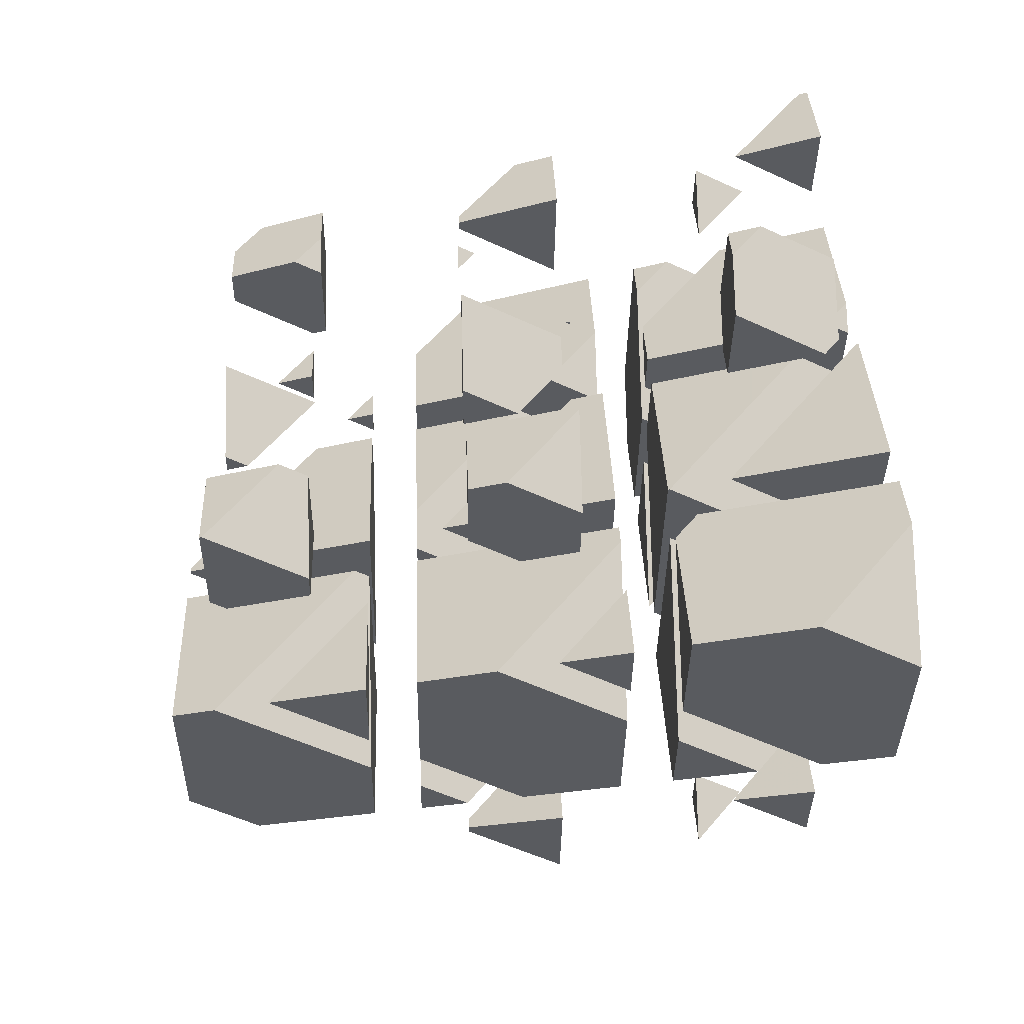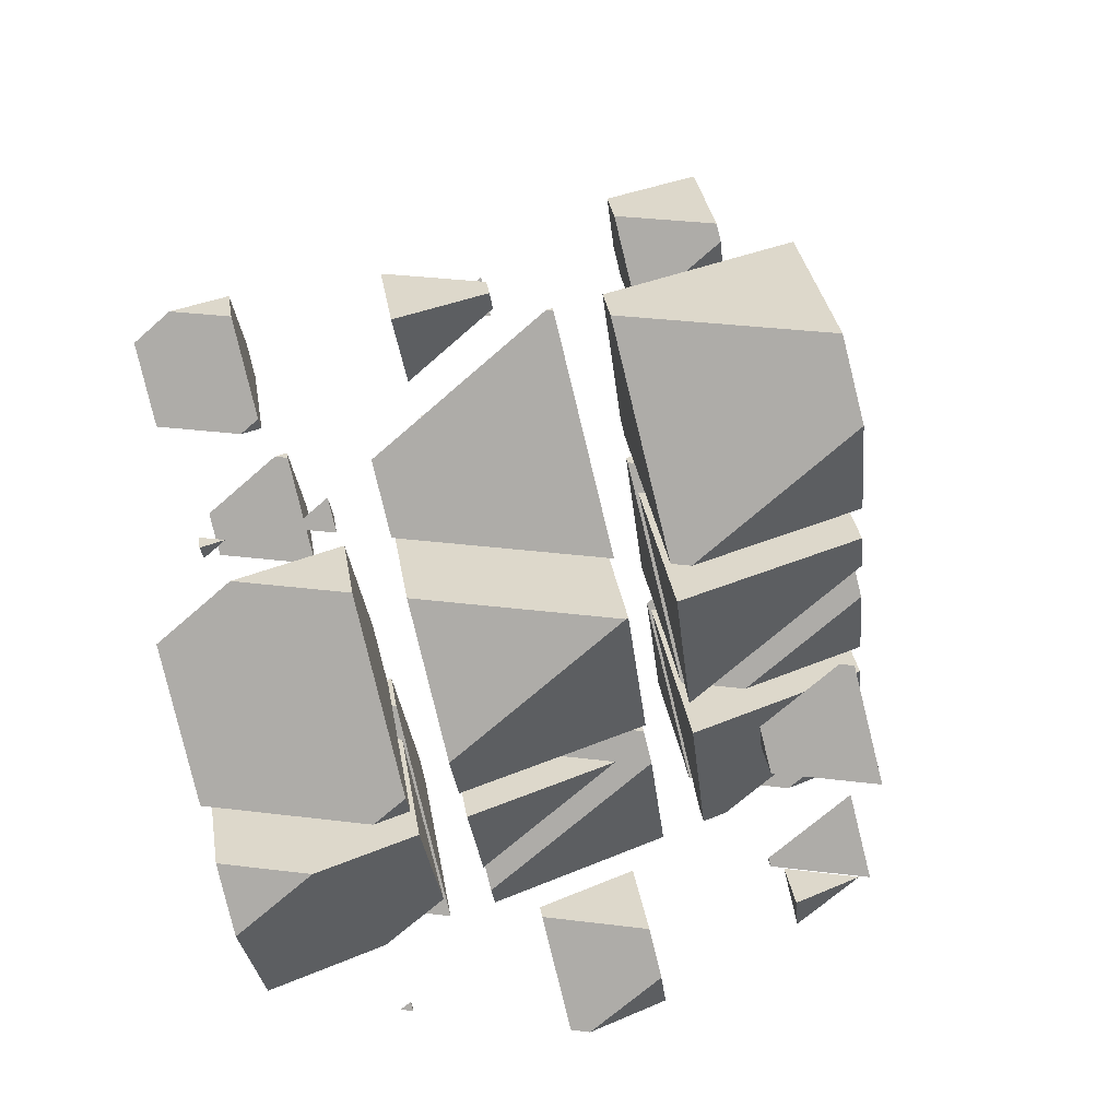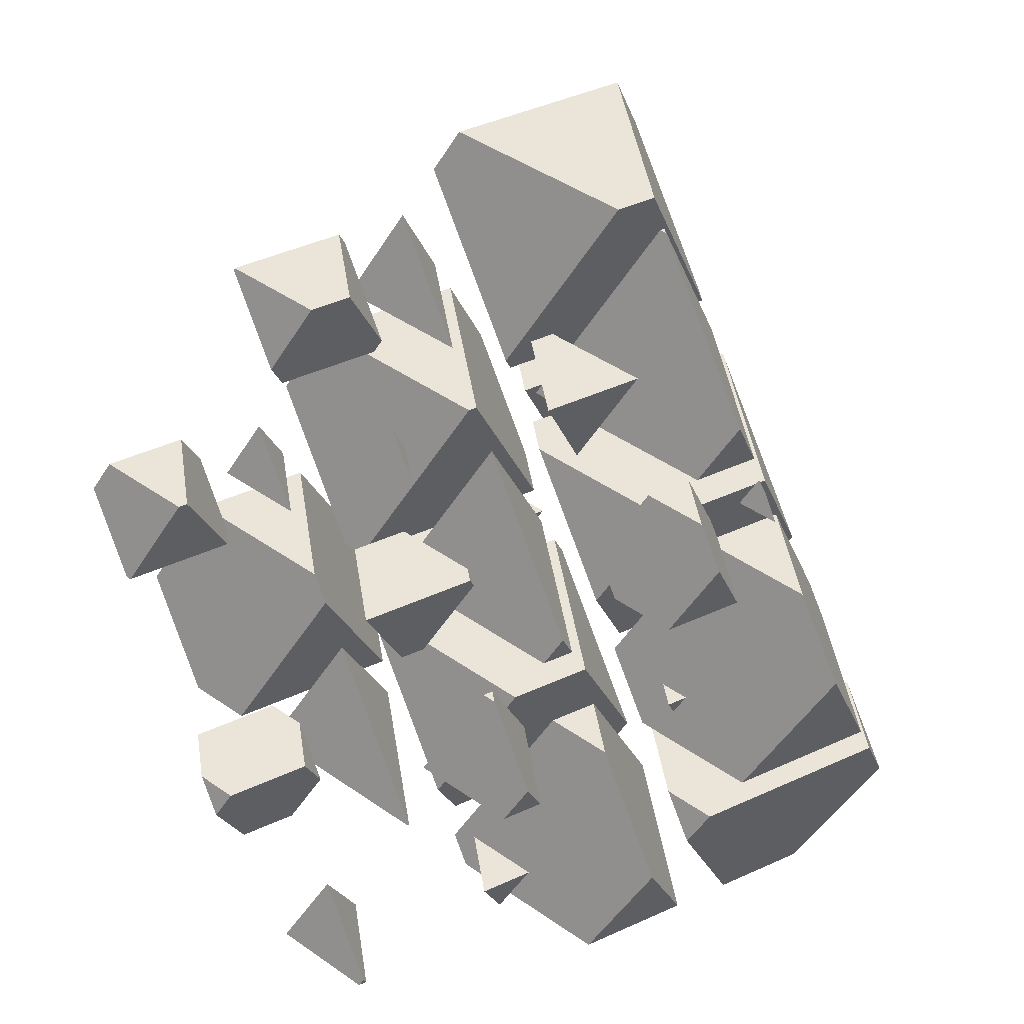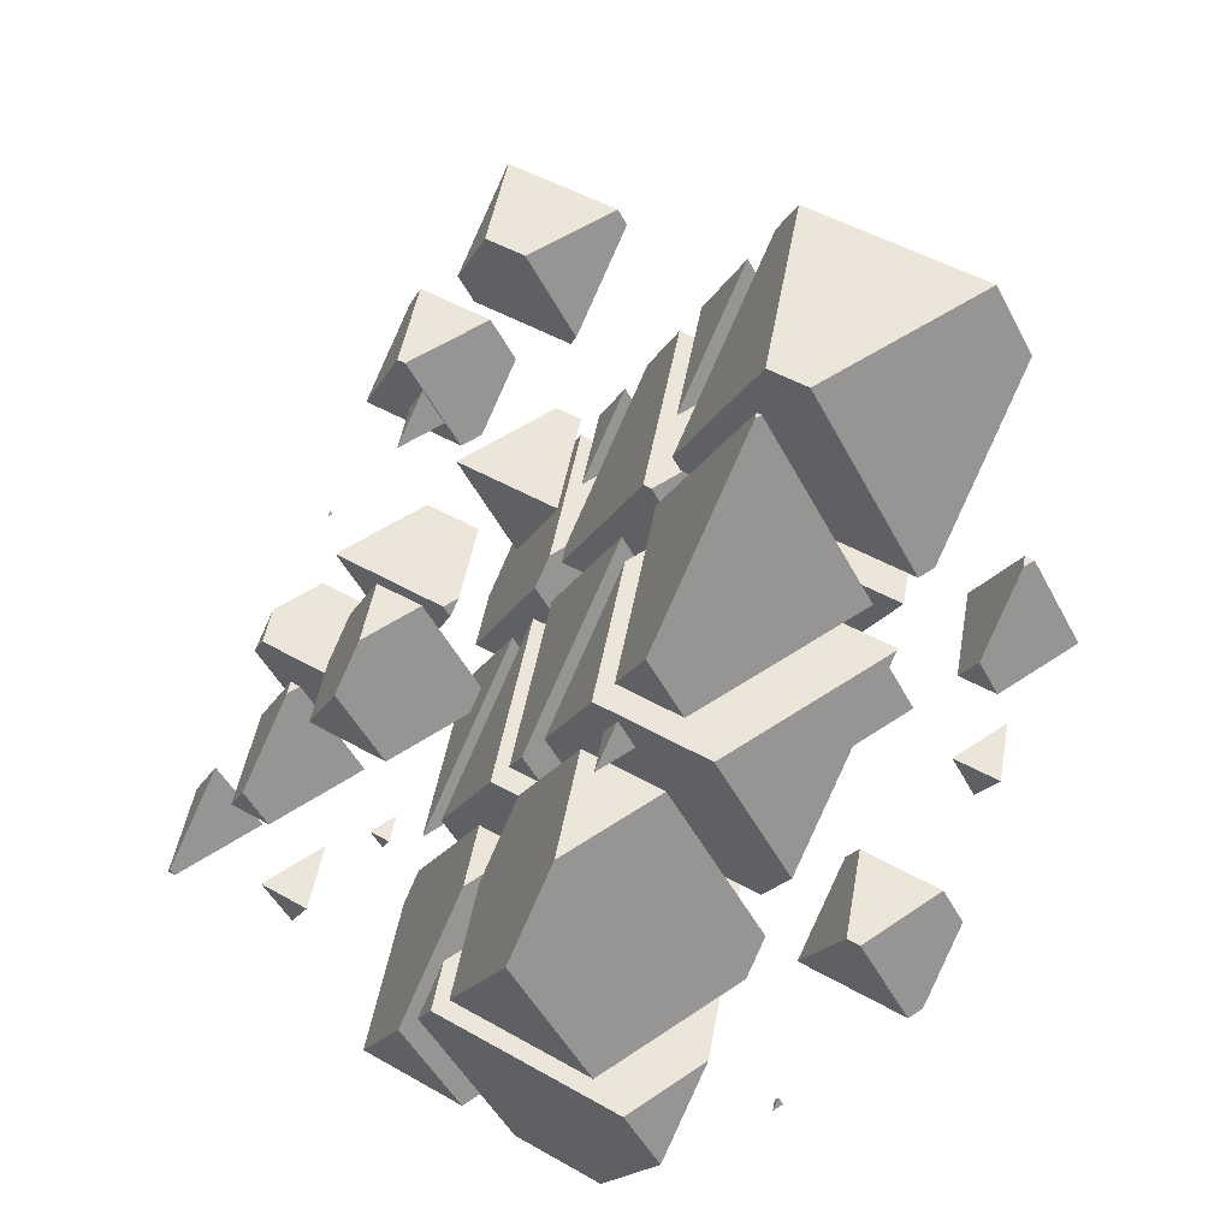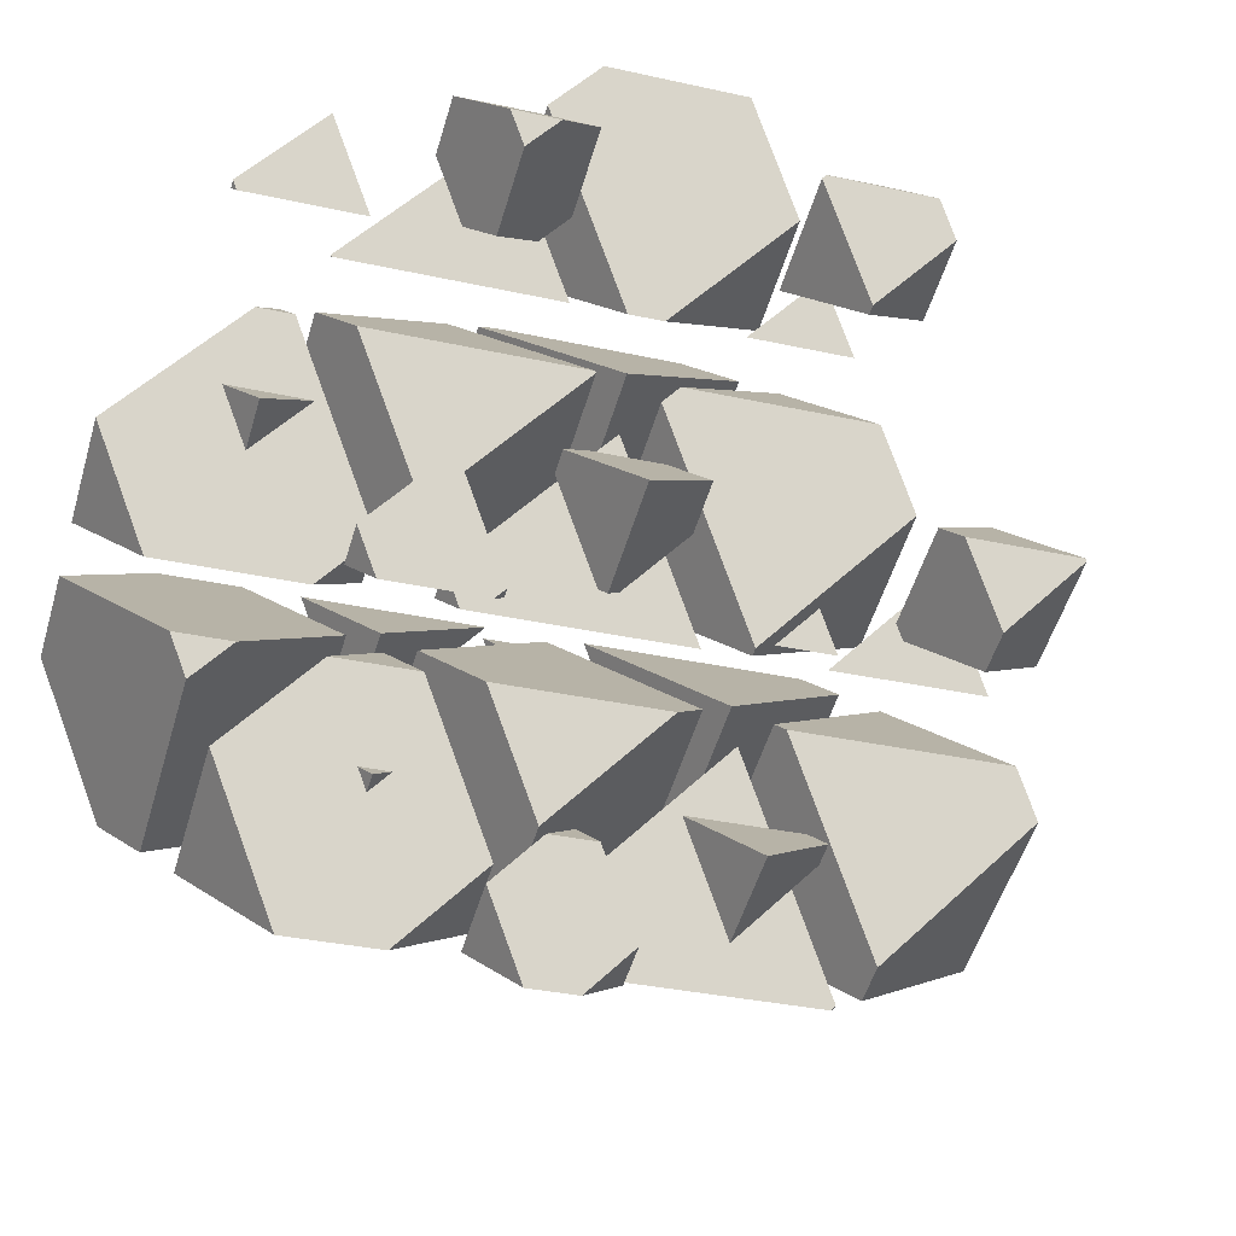
<metadata>
{"format":"obj","ext":"obj","renderer":"f3d","projection":"perspective","resolution":1024,"background":"white","views":[{"elev":33.2,"azim":88.1,"up":"+Y"},{"elev":31.5,"azim":-32.0,"up":"+Z"},{"elev":45.0,"azim":-141.1,"up":"+Z"},{"elev":47.2,"azim":-80.2,"up":"+Z"},{"elev":54.3,"azim":-44.4,"up":"+Y"}]}
</metadata>
<code>
v -3.691 1.276 1.186
v -3.38 1.276 1.186
v -3.604 1.372 0.9755
v -3.604 1.478 1.186
f 1 3 2
f 1 2 4
f 4 3 1
f 4 2 3
v -3.218 0.4956 2.895
v -3.457 0.4956 2.895
v -3.285 0.4216 3.057
v -2.755 1.57 2.895
v -3.096 1.877 2.895
v -3.802 1.877 2.895
v -4.133 1.107 2.895
v -2.755 1.731 3.216
v -3.285 0.9125 4.034
v -3.093 1.357 4.034
v -3.776 1.357 4.034
v -4.133 1.511 3.698
f 5 7 6
f 5 9 8
f 5 10 9
f 5 11 10
f 5 6 11
f 12 5 8
f 12 7 5
f 12 13 7
f 12 14 13
f 14 15 13
f 16 10 11
f 16 13 15
f 16 7 13
f 16 6 7
f 16 11 6
f 8 9 12
f 9 14 12
f 9 15 14
f 9 16 15
f 9 10 16
v -2.515 2.577 -1.662
v -1.679 2.577 -1.662
v -2.281 2.836 -2.229
v -2.281 3.121 -1.662
f 17 19 18
f 17 18 20
f 20 19 17
f 20 18 19
v -2.81 2.75 0.04689
v -1.961 1.983 0.04689
v -1.447 3.178 0.04689
v -2.626 3.178 0.04689
v -1.961 2.555 1.186
v -1.917 2.658 1.186
v -2.075 2.658 1.186
v -2.81 2.974 0.4933
f 21 23 22
f 21 24 23
f 23 25 22
f 23 26 25
f 26 27 25
f 28 24 21
f 28 25 27
f 28 22 25
f 28 21 22
f 28 23 24
f 28 26 23
f 28 27 26
v -1.487 4.393 -2.801
v -0.6382 3.626 -2.801
v -0.2708 4.479 -2.801
v -1.449 4.479 -2.801
v -0.6382 4.073 -1.912
v -1.487 4.438 -2.711
f 29 31 30
f 29 32 31
f 31 33 30
f 34 32 29
f 34 30 33
f 34 29 30
f 34 31 32
f 34 33 31
v -1.92 -0.02469 4.034
v -0.7417 -0.02469 4.034
v -0.6344 0.09389 3.775
v -1.483 0.4592 2.975
v -0.6344 0.2243 4.034
v -1.483 0.9914 4.034
f 35 37 36
f 35 38 37
f 36 37 39
f 40 36 39
f 40 35 36
f 40 38 35
f 40 37 38
f 40 39 37
v 0.6889 1.558 0.57
v 0.134 1.796 0.04689
v -0.2738 1.796 0.04689
v -0.6889 1.337 1.052
v -0.5467 1.276 1.186
v 0.4344 1.276 1.186
v -0.1595 2.062 0.04689
v 0.6889 1.867 1.186
v -0.1595 2.634 1.186
v -0.6889 1.405 1.186
f 41 43 42
f 41 44 43
f 41 45 44
f 41 46 45
f 47 42 43
f 46 41 48
f 49 46 48
f 49 45 46
f 49 50 45
f 49 44 50
f 49 43 44
f 49 47 43
f 44 45 50
f 41 49 48
f 41 47 49
f 41 42 47
v -0.2621 1.877 2.895
v 0.1595 1.496 2.895
v 0.3237 1.877 2.895
v 0.1595 1.696 3.292
f 51 53 52
f 53 54 52
f 54 51 52
f 51 54 53
v 2.012 3.021 -2.635
v 1.836 3.097 -2.801
v 0.9023 3.097 -2.801
v 0.6344 2.801 -2.153
v 1.155 2.577 -1.662
v 1.611 2.577 -1.662
v 1.164 3.705 -2.801
v 2.012 3.51 -1.662
v 1.516 3.959 -1.662
v 0.6344 3.048 -1.662
v 1.027 3.959 -1.662
v 1.164 4.11 -1.994
f 55 57 56
f 55 58 57
f 55 59 58
f 55 60 59
f 61 56 57
f 60 55 62
f 63 60 62
f 63 59 60
f 63 64 59
f 63 65 64
f 57 66 61
f 57 65 66
f 57 64 65
f 57 58 64
f 58 59 64
f 55 63 62
f 55 66 63
f 55 61 66
f 55 56 61
f 65 63 66
v 1.439 3.178 0.04689
v 1.483 3.139 0.04689
v 1.5 3.178 0.04689
v 1.483 3.16 0.08779
f 67 69 68
f 69 70 68
f 70 67 68
f 67 70 69
v 2.281 0.05891 3.851
v 2.675 0.4956 2.895
v 1.497 0.4956 2.895
v 1.432 0.4242 3.051
v 1.961 1.575 2.895
v 2.81 0.808 2.895
v 2.81 1.368 4.01
v 2.281 0.1509 4.034
v 2.8 1.357 4.034
v 1.432 0.9179 4.034
v 1.621 1.357 4.034
v 1.961 1.733 3.21
f 71 73 72
f 71 74 73
f 75 72 73
f 75 76 72
f 77 72 76
f 77 71 72
f 77 78 71
f 77 79 78
f 79 80 78
f 79 81 80
f 73 82 75
f 73 81 82
f 73 80 81
f 73 74 80
f 74 78 80
f 74 71 78
f 76 82 77
f 76 75 82
f 81 77 82
f 81 79 77
v 3.852 1.796 0.04689
v 2.968 1.796 0.04689
v 3.604 1.523 0.6465
v 4.133 2.451 0.04689
v 3.329 3.178 0.04689
v 3.268 3.178 0.04689
v 2.755 1.988 0.04689
v 4.133 2.832 0.8053
v 3.604 1.794 1.186
v 3.976 2.658 1.186
v 2.755 2.561 1.186
v 2.797 2.658 1.186
f 83 85 84
f 83 87 86
f 83 88 87
f 83 89 88
f 83 84 89
f 90 83 86
f 90 85 83
f 90 91 85
f 90 92 91
f 92 93 91
f 92 94 93
f 93 88 89
f 93 94 88
f 93 85 91
f 93 84 85
f 93 89 84
f 86 87 90
f 87 92 90
f 87 94 92
f 87 88 94
v -2.067 -1.054 -2.788
v -2.685 -0.7877 -3.371
v -4.183 -0.7877 -3.371
v -4.822 -1.494 -1.823
v -4.047 -1.828 -1.092
v -2.767 -1.828 -1.092
v -3.763 0.1871 -3.371
v -2.067 -0.2023 -1.092
v -3.325 0.9351 -1.092
v -4.822 -1.127 -1.092
v -3.934 0.9351 -1.092
v -3.763 1.124 -1.506
f 95 97 96
f 95 98 97
f 95 99 98
f 95 100 99
f 101 96 97
f 100 95 102
f 103 100 102
f 103 99 100
f 103 104 99
f 103 105 104
f 97 106 101
f 97 105 106
f 97 104 105
f 97 98 104
f 98 99 104
f 95 103 102
f 95 106 103
f 95 101 106
f 95 96 101
f 105 103 106
v -3.002 -2.088 -0.5227
v -3.442 -2.088 -0.5227
v -3.125 -2.225 -0.2239
v -2.067 0.08382 -0.5227
v -2.72 0.6749 -0.5227
v -4.169 0.6749 -0.5227
v -4.822 -0.841 -0.5227
v -2.067 0.3934 0.09358
v -3.125 -1.23 1.756
v -2.753 -0.3657 1.756
v -4.082 -0.3657 1.756
v -4.822 -0.04695 1.058
f 107 109 108
f 107 111 110
f 107 112 111
f 107 113 112
f 107 108 113
f 114 107 110
f 114 109 107
f 114 115 109
f 114 116 115
f 116 117 115
f 118 112 113
f 118 115 117
f 118 109 115
f 118 108 109
f 118 113 108
f 110 111 114
f 111 116 114
f 111 117 116
f 111 118 117
f 111 112 118
v -3.477 -0.6259 2.325
v -3.125 -0.9442 2.325
v -2.988 -0.6259 2.325
v -3.125 -0.7775 2.657
f 119 121 120
f 121 122 120
f 122 119 120
f 119 122 121
v -1.802 -0.7323 -3.371
v -0.7433 1.727 -3.371
v -1.019 1.976 -3.371
v -2.993 1.976 -3.371
v -3.499 0.8018 -3.371
v -1.802 0.4124 -1.092
v -1.577 0.9351 -1.092
v -0.7433 1.857 -3.111
v -2.38 0.9351 -1.092
v -3.499 1.417 -2.147
f 123 125 124
f 123 126 125
f 123 127 126
f 123 129 128
f 123 130 129
f 123 124 130
f 129 131 128
f 132 126 127
f 132 128 131
f 132 123 128
f 132 127 123
f 124 125 130
f 125 129 130
f 125 131 129
f 125 132 131
f 125 126 132
v -2.177 -1.828 -1.092
v -0.2682 -1.828 -1.092
v -1.642 -1.237 -2.388
v -1.642 -0.5859 -1.092
f 133 135 134
f 133 134 136
f 136 135 133
f 136 134 135
v -1.025 -3.129 1.756
v -0.9961 -3.129 1.756
v -0.05522 -2.088 -0.5227
v -2.413 -2.088 -0.5227
v -2.701 -2.408 0.1759
v -1.642 -0.2997 -0.5227
v 0.05443 -1.834 -0.5227
v 0.05443 -0.6891 1.756
v -0.3033 -0.3657 1.756
v -2.701 -1.614 1.756
v -2.164 -0.3657 1.756
v -1.642 0.2108 0.4934
f 137 139 138
f 137 140 139
f 137 141 140
f 142 139 140
f 142 143 139
f 144 139 143
f 144 138 139
f 145 138 144
f 145 137 138
f 145 146 137
f 145 147 146
f 140 148 142
f 140 147 148
f 140 146 147
f 140 141 146
f 141 137 146
f 143 145 144
f 143 148 145
f 143 142 148
f 147 145 148
v -2.701 -1.328 2.325
v -1.004 -2.862 2.325
v -0.04155 -0.6259 2.325
v -2.399 -0.6259 2.325
v -1.004 -1.717 4.604
v -0.9824 -1.667 4.604
v -1.06 -1.667 4.604
v -2.701 -0.9601 3.057
f 149 151 150
f 149 152 151
f 151 153 150
f 151 154 153
f 154 155 153
f 156 152 149
f 156 153 155
f 156 150 153
f 156 149 150
f 156 151 152
f 156 154 151
f 156 155 154
v 0.3191 -1.674 -1.429
v 1.121 -0.7877 -3.371
v -1.236 -0.7877 -3.371
v -1.378 -0.9439 -3.029
v -0.3191 1.343 -3.371
v 1.378 -0.191 -3.371
v 1.378 0.9439 -1.112
v 0.3191 -1.505 -1.092
v 1.37 0.9351 -1.092
v -1.378 0.02885 -1.092
v -0.9876 0.9351 -1.092
v -0.3191 1.674 -2.711
f 157 159 158
f 157 160 159
f 161 158 159
f 161 162 158
f 163 158 162
f 163 157 158
f 163 164 157
f 163 165 164
f 165 166 164
f 165 167 166
f 159 168 161
f 159 167 168
f 159 166 167
f 159 160 166
f 160 164 166
f 160 157 164
f 162 168 163
f 162 161 168
f 167 163 168
f 167 165 163
v -1.378 0.315 -0.5227
v 0.3191 -1.219 -0.5227
v 1.135 0.6749 -0.5227
v -1.223 0.6749 -0.5227
v 0.3191 -0.227 1.452
v -1.378 0.5035 -0.1475
f 169 171 170
f 169 172 171
f 171 173 170
f 174 172 169
f 174 170 173
f 174 169 170
f 174 171 172
f 174 173 171
v -0.05443 1.958 -3.371
v 1.642 0.4237 -3.371
v 2.311 1.976 -3.371
v -0.0467 1.976 -3.371
v 1.642 1.237 -1.753
v -0.05443 1.967 -3.352
f 175 177 176
f 175 178 177
f 177 179 176
f 180 178 175
f 180 176 179
f 180 175 176
f 180 177 178
f 180 179 177
v -0.4068 -3.129 1.756
v 1.951 -3.129 1.756
v 2.175 -2.88 1.211
v 0.4786 -2.15 -0.3884
v 2.175 -2.607 1.756
v 0.4786 -1.073 1.756
f 181 183 182
f 181 184 183
f 182 183 185
f 186 182 185
f 186 181 182
f 186 184 181
f 186 183 184
f 186 185 183
v 1.715 -3.389 2.325
v -0.4208 -3.389 2.325
v 1.117 -4.051 3.775
v 0.4786 -0.7865 2.325
v -0.58 -3.245 2.325
v 2.175 -2.321 2.325
v 2.175 -1.433 4.092
v 1.117 -3.635 4.604
v 1.964 -1.667 4.604
v -0.58 -2.101 4.604
v -0.3931 -1.667 4.604
v 0.4786 -0.7024 2.493
f 187 189 188
f 190 188 191
f 190 187 188
f 190 192 187
f 193 187 192
f 193 189 187
f 193 194 189
f 193 195 194
f 195 196 194
f 195 197 196
f 191 198 190
f 191 197 198
f 191 196 197
f 196 189 194
f 196 188 189
f 196 191 188
f 192 198 193
f 192 190 198
f 197 193 198
f 197 195 193
v 3.499 -1.417 -1.993
v 2.038 -0.7877 -3.371
v 1.71 -0.7877 -3.371
v 0.7693 -1.828 -1.092
v 3.127 -1.828 -1.092
v 1.802 -0.5746 -3.371
v 3.499 -0.964 -1.092
v 1.802 0.5701 -1.092
f 199 201 200
f 199 202 201
f 199 203 202
f 204 200 201
f 203 199 205
f 206 203 205
f 206 202 203
f 204 202 206
f 204 201 202
f 199 206 205
f 199 204 206
f 199 200 204
v 2.891 -2.088 -0.5227
v 1.281 -2.088 -0.5227
v 2.44 -2.588 0.5702
v 3.499 -0.6778 -0.5227
v 2.003 0.6749 -0.5227
v 1.724 0.6749 -0.5227
v 0.7433 -1.603 -0.5227
v 3.499 0.03074 0.8877
v 2.44 -1.992 1.756
v 3.14 -0.3657 1.756
v 0.7433 -0.4579 1.756
v 0.783 -0.3657 1.756
f 207 209 208
f 207 211 210
f 207 212 211
f 207 213 212
f 207 208 213
f 214 207 210
f 214 209 207
f 214 215 209
f 214 216 215
f 216 217 215
f 216 218 217
f 217 212 213
f 217 218 212
f 217 209 215
f 217 208 209
f 217 213 208
f 210 211 214
f 211 216 214
f 211 218 216
f 211 212 218
v 1.246 -0.6259 2.325
v 2.44 -1.706 2.325
v 2.905 -0.6259 2.325
v 2.44 -1.14 3.451
f 219 221 220
f 221 222 220
f 222 219 220
f 219 222 221
v 4.068 -0.7877 -3.371
v 2.982 -0.7877 -3.371
v 3.763 -1.124 -2.634
v 4.822 0.965 -3.371
v 3.704 1.976 -3.371
v 2.9 1.976 -3.371
v 2.067 0.04017 -3.371
v 4.822 1.494 -2.317
v 3.763 -0.3493 -1.092
v 4.316 0.9351 -1.092
v 2.343 0.9351 -1.092
v 2.067 1.054 -1.353
f 223 225 224
f 223 227 226
f 223 228 227
f 223 229 228
f 223 224 229
f 230 223 226
f 230 225 223
f 230 231 225
f 230 232 231
f 232 233 231
f 234 228 229
f 234 231 233
f 234 225 231
f 234 224 225
f 234 229 224
f 226 227 230
f 227 232 230
f 227 233 232
f 227 234 233
f 227 228 234
v 2.947 0.6749 -0.5227
v 3.763 -0.0631 -0.5227
v 4.081 0.6749 -0.5227
v 3.763 0.3235 0.2468
f 235 237 236
f 237 238 236
f 238 235 236
f 235 238 237
v -3.387 -2.43 -2.801
v -3.285 -2.522 -2.801
v -3.245 -2.43 -2.801
v -3.285 -2.473 -2.705
f 239 241 240
f 241 242 240
f 242 239 240
f 239 242 241
v -0.8934 -3.811 -2.801
v -1.858 -3.811 -2.801
v -1.164 -4.11 -2.147
v -1.483 -2.443 -2.801
v -2.012 -3.672 -2.801
v -0.6344 -3.21 -2.801
v -0.6344 -2.801 -1.988
v -1.164 -3.867 -1.662
v -0.769 -2.95 -1.662
v -2.012 -3.1 -1.662
v -1.948 -2.95 -1.662
v -1.483 -2.436 -2.787
f 243 245 244
f 246 244 247
f 246 243 244
f 246 248 243
f 249 243 248
f 249 245 243
f 249 250 245
f 249 251 250
f 251 252 250
f 251 253 252
f 247 254 246
f 247 253 254
f 247 252 253
f 252 245 250
f 252 244 245
f 252 247 244
f 248 254 249
f 248 246 254
f 253 249 254
f 253 251 249
v 0.4041 -4.332 -1.662
v 1.239 -4.332 -1.662
v 0.6382 -4.073 -2.229
v 0.6382 -3.788 -1.662
f 255 257 256
f 255 256 258
f 258 257 255
f 258 256 257
v 0.1089 -4.159 0.04689
v 0.9573 -4.926 0.04689
v 1.472 -3.73 0.04689
v 0.2933 -3.73 0.04689
v 0.9573 -4.354 1.186
v 1.002 -4.251 1.186
v 0.8435 -4.251 1.186
v 0.1089 -3.934 0.4937
f 259 261 260
f 259 262 261
f 261 263 260
f 261 264 263
f 264 265 263
f 266 262 259
f 266 263 265
f 266 260 263
f 266 259 260
f 266 261 262
f 266 264 261
f 266 265 264
v 1.432 -2.516 -2.801
v 2.281 -3.283 -2.801
v 2.648 -2.43 -2.801
v 1.469 -2.43 -2.801
v 2.281 -2.836 -1.911
v 1.432 -2.471 -2.711
f 267 269 268
f 267 270 269
f 269 271 268
f 272 270 267
f 272 268 271
f 272 267 268
f 272 269 270
f 272 271 269

</code>
